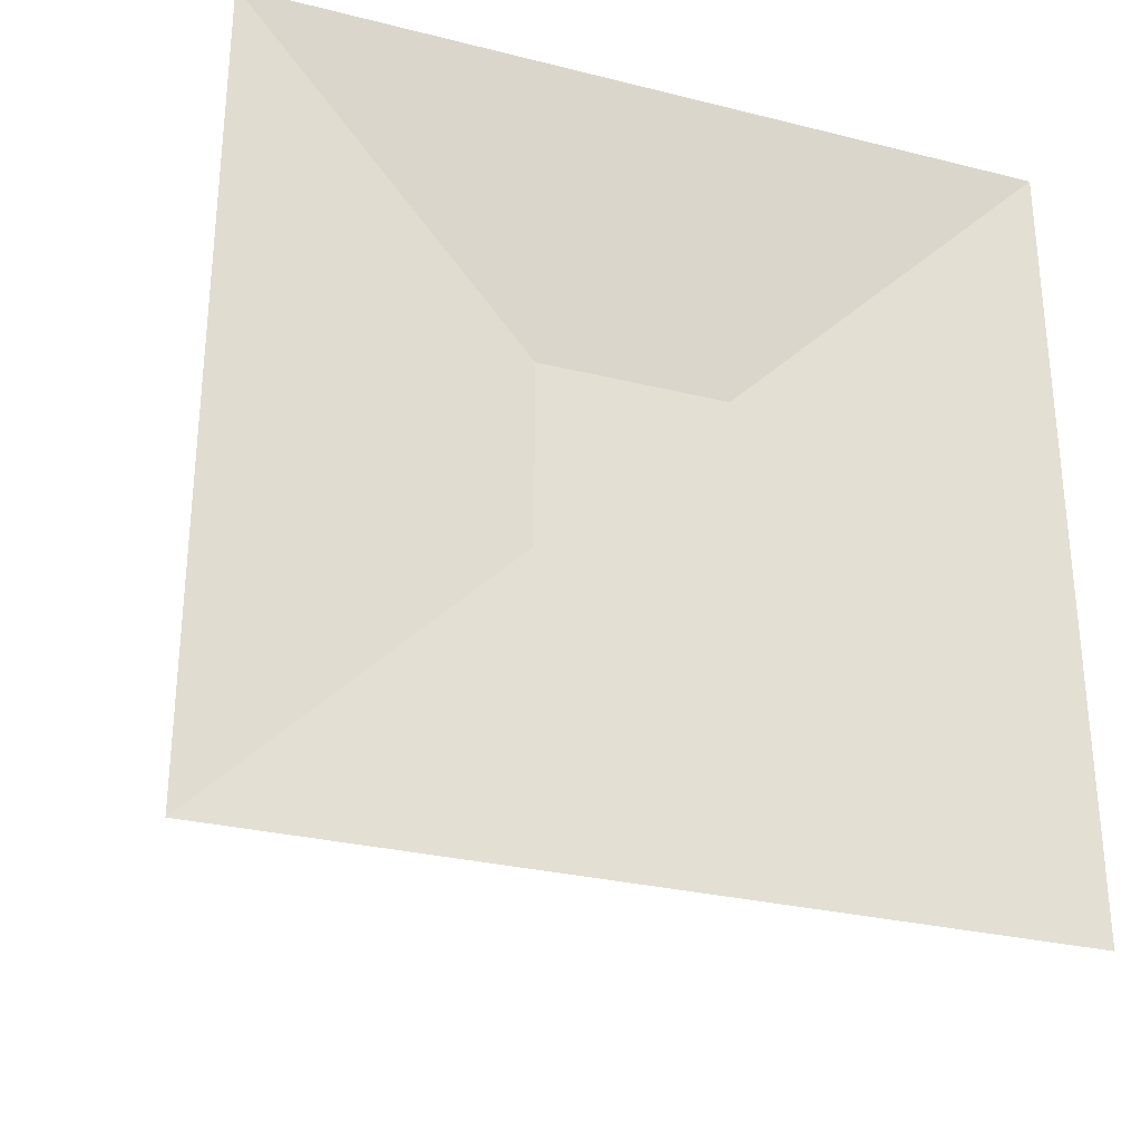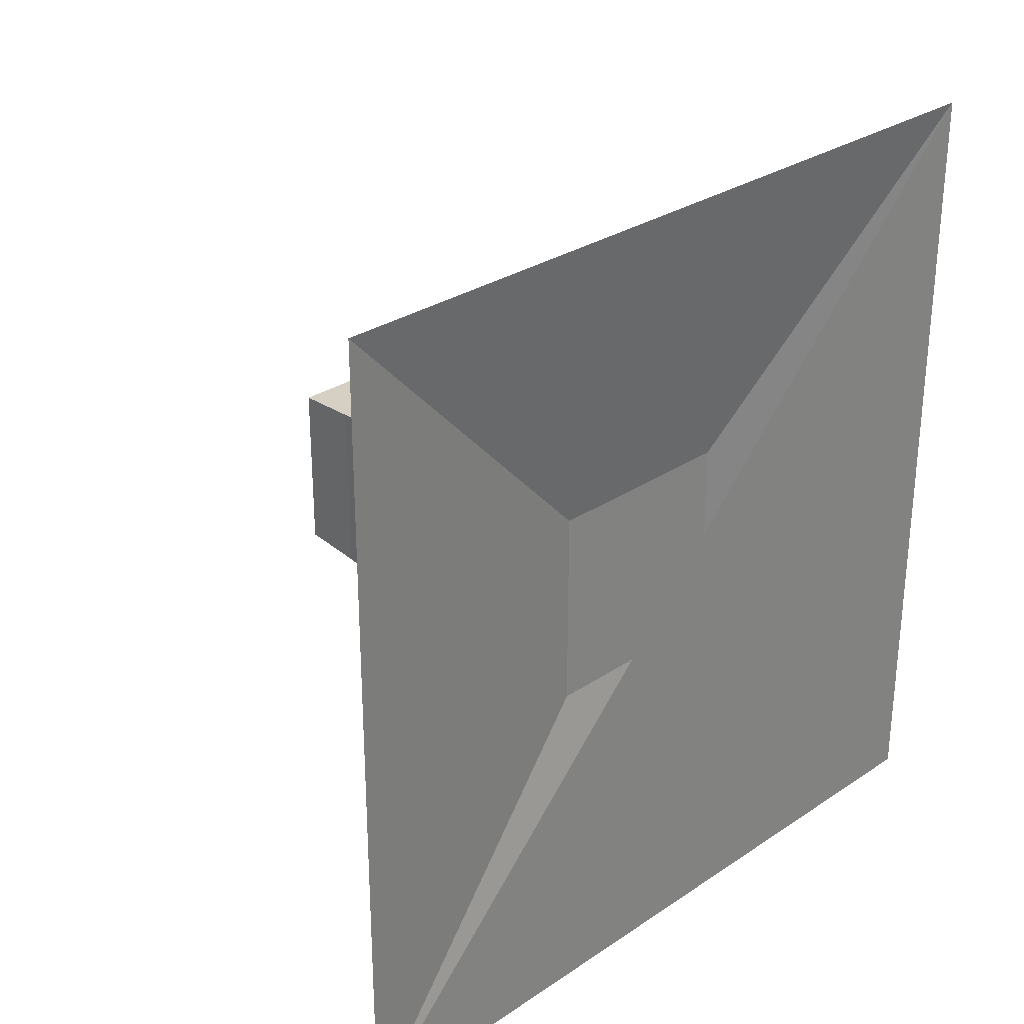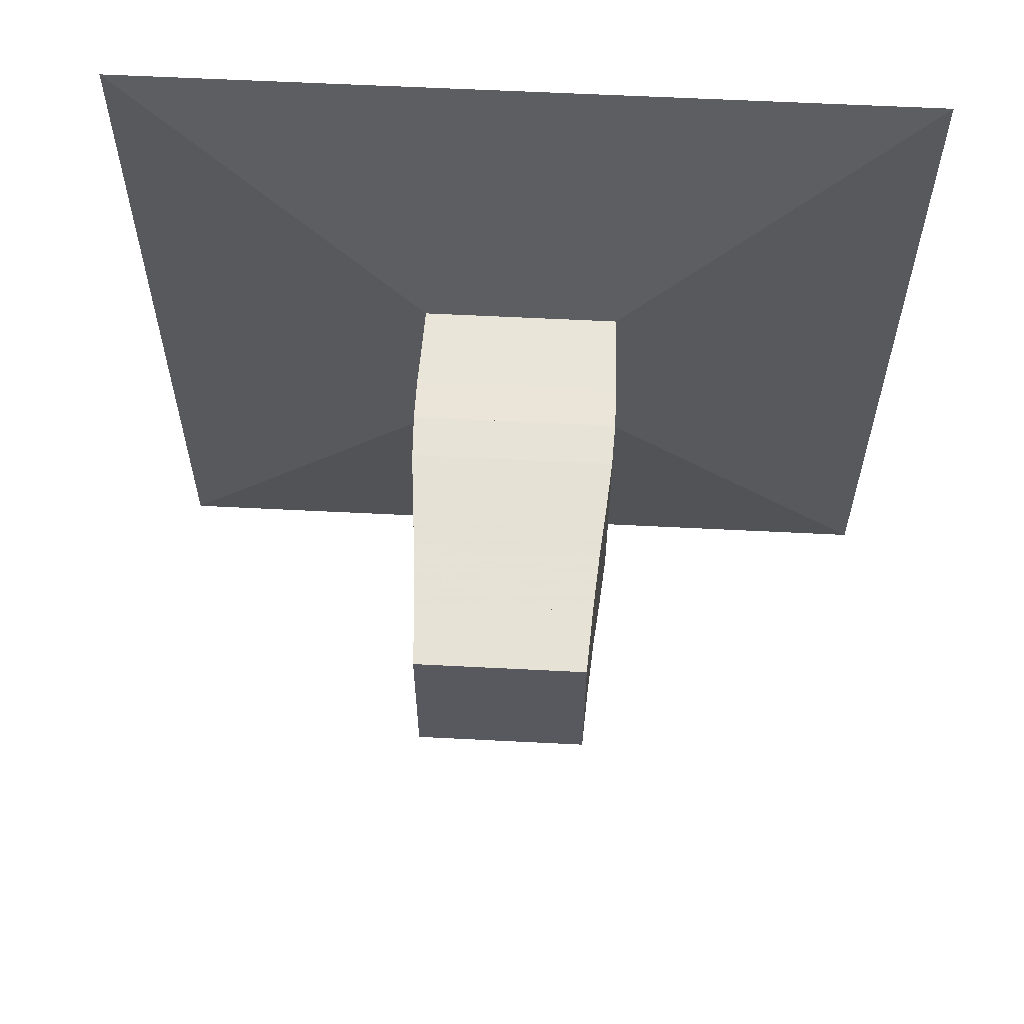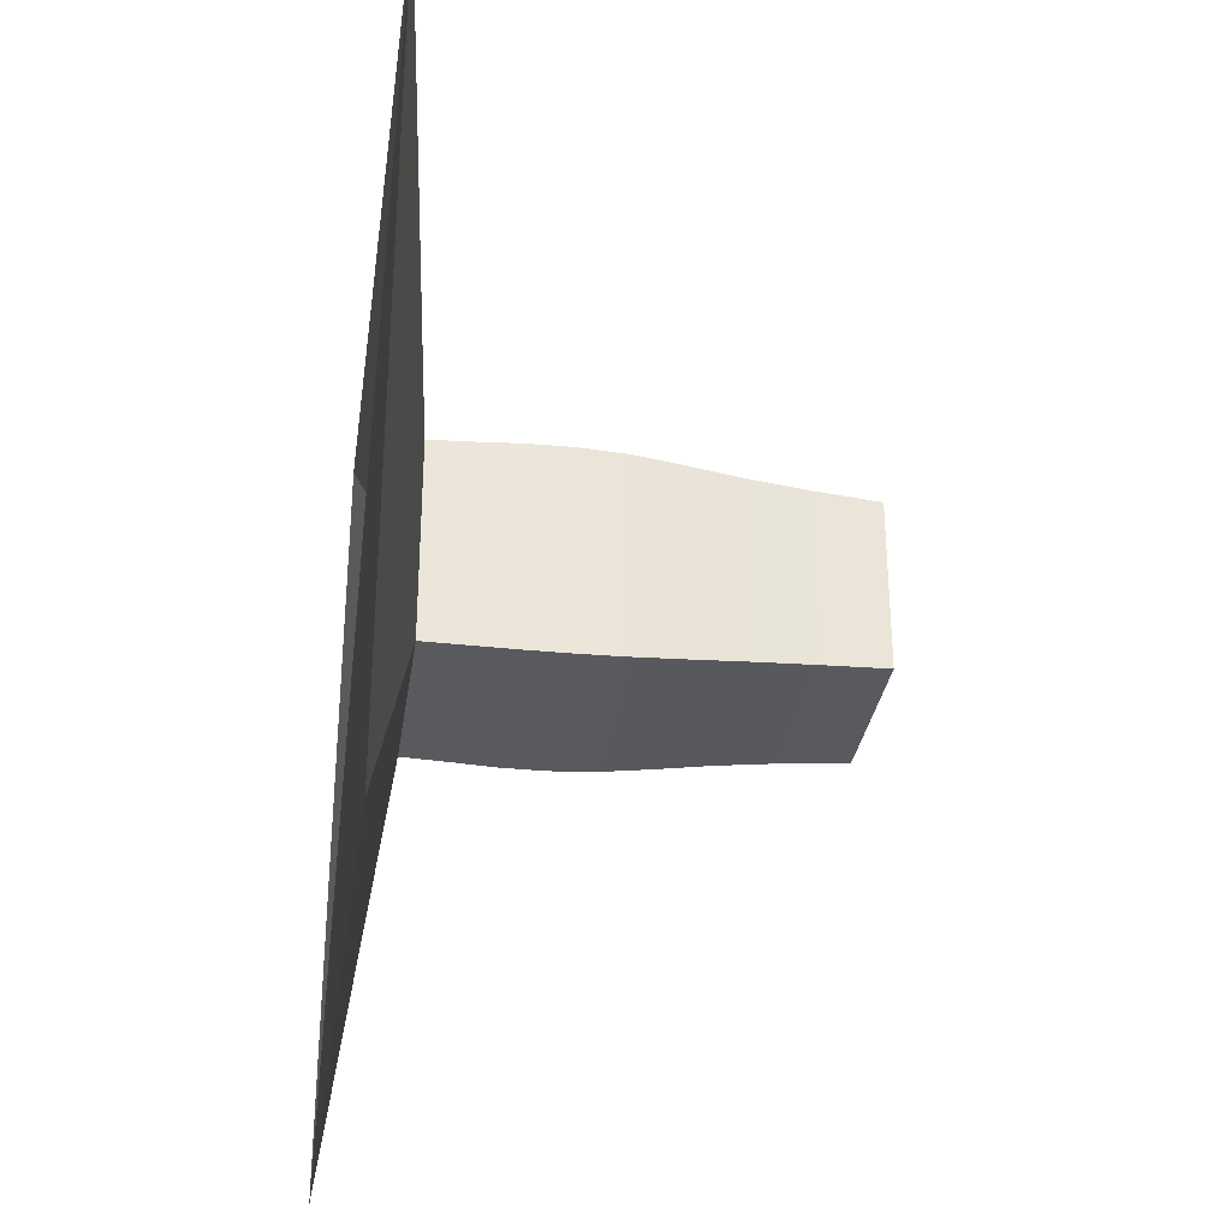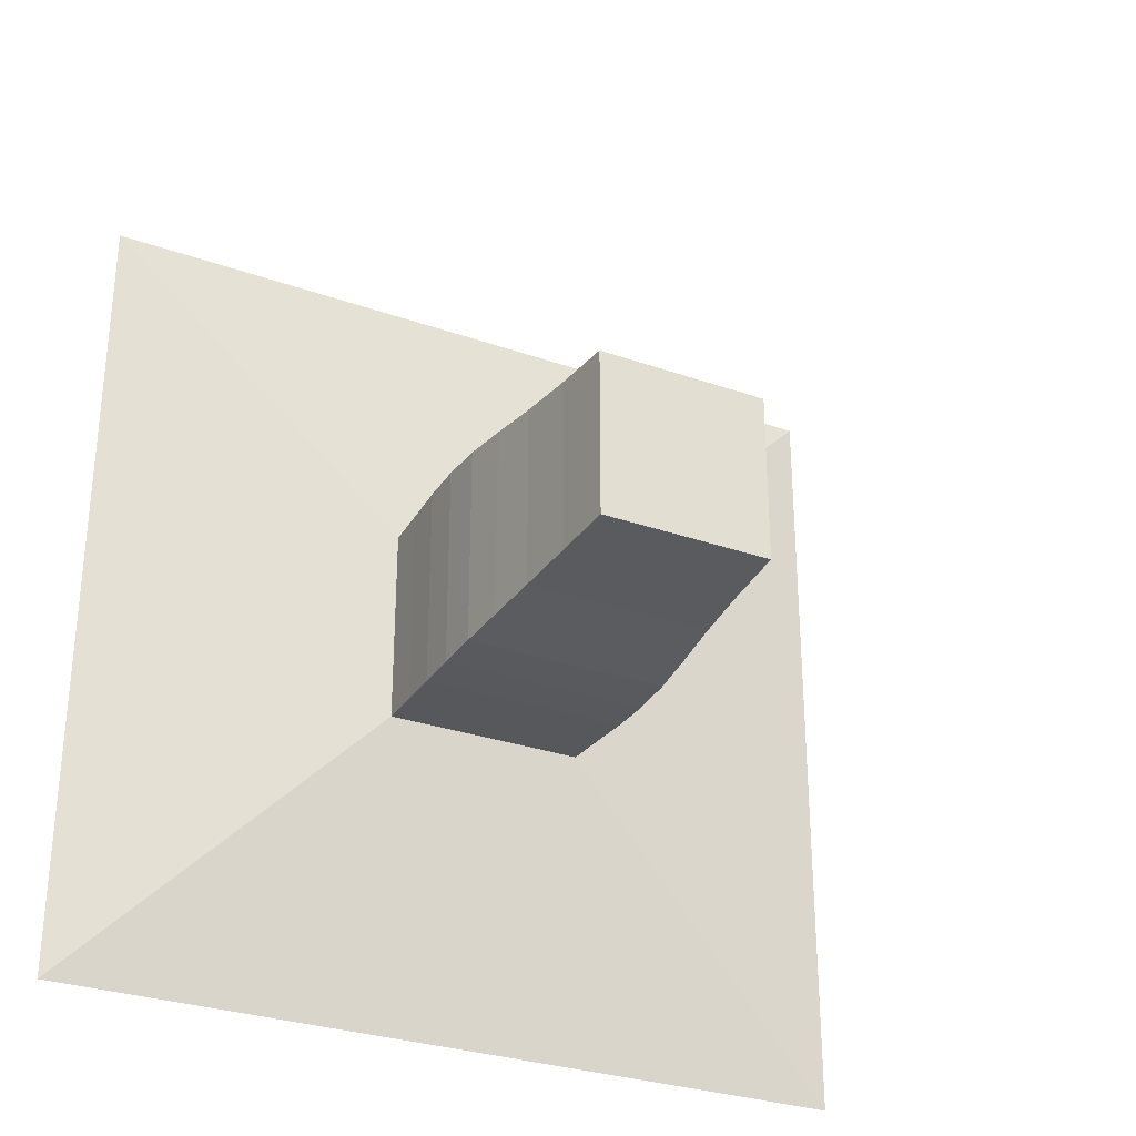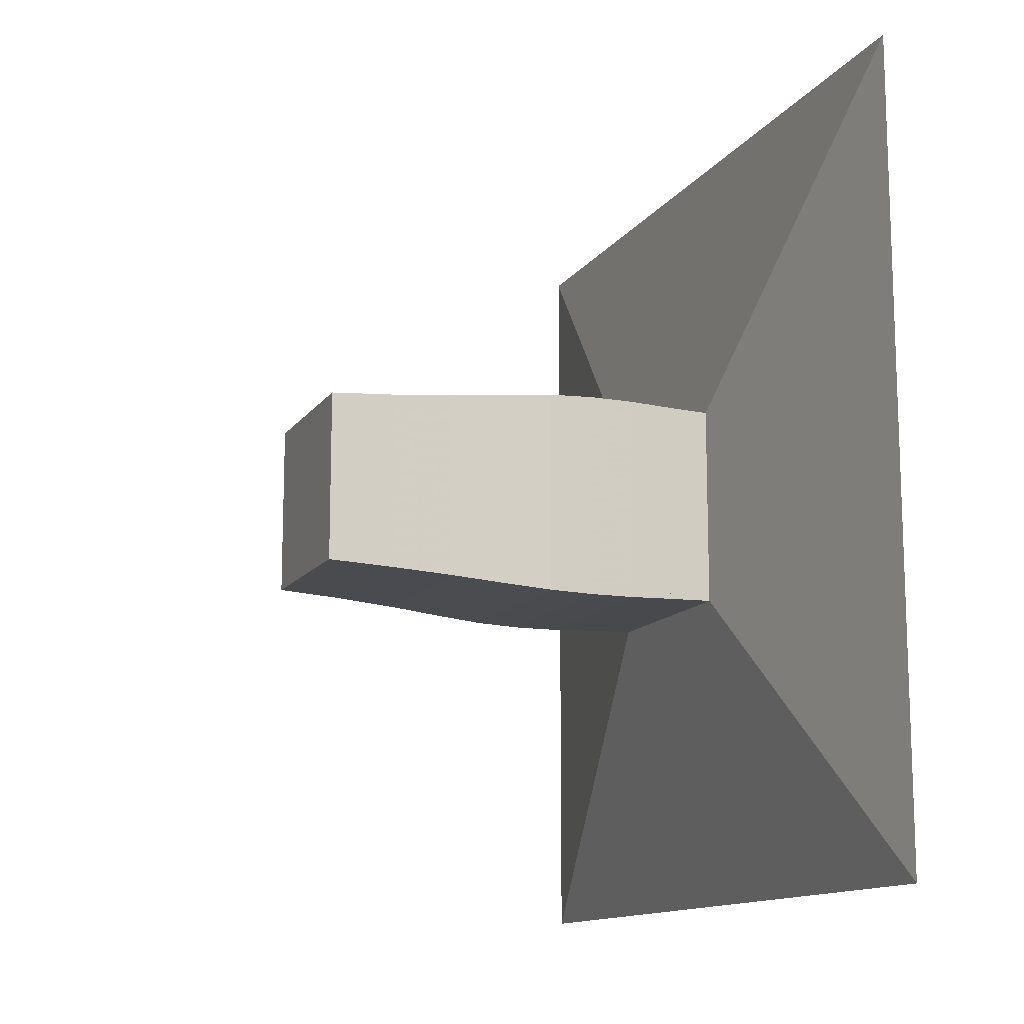
<metadata>
{"format":"obj","ext":"obj","renderer":"f3d","projection":"perspective","resolution":1024,"background":"white","views":[{"elev":-29.0,"azim":-110.4,"up":"+Z"},{"elev":29.1,"azim":-134.7,"up":"+Z"},{"elev":59.7,"azim":93.0,"up":"+Y"},{"elev":-31.4,"azim":-8.1,"up":"+Z"},{"elev":-29.9,"azim":62.8,"up":"+Z"},{"elev":-13.0,"azim":158.4,"up":"+Z"}]}
</metadata>
<code>
v 0 -1 -1
v 0 -1 1
v 0 1 1
v 0 1 -1
v 0.1134 -0.2475 -0.2475
v 0.1134 -0.2475 0.2475
v 0.1134 0.2475 0.2475
v 0.1134 0.2475 -0.2475
v 0.224 -0.2505 -0.2505
v 0.224 -0.2505 0.2505
v 0.224 0.2505 0.2505
v 0.224 0.2505 -0.2505
v 0.3316 -0.254 -0.254
v 0.3316 -0.254 0.254
v 0.3316 0.254 0.254
v 0.3316 0.254 -0.254
v 0.4388 -0.2545 -0.2545
v 0.4388 -0.2545 0.2545
v 0.4388 0.2545 0.2545
v 0.4388 0.2545 -0.2545
v 0.5495 -0.2505 -0.2505
v 0.5495 -0.2505 0.2505
v 0.5495 0.2505 0.2505
v 0.5495 0.2505 -0.2505
v 0.6695 -0.2406 -0.2406
v 0.6695 -0.2406 0.2406
v 0.6695 0.2406 0.2406
v 0.6695 0.2406 -0.2406
v 0.8031 -0.228 -0.228
v 0.8031 -0.228 0.228
v 0.8031 0.228 0.228
v 0.8031 0.228 -0.228
v 0.9504 -0.2171 -0.2171
v 0.9504 -0.2171 0.2171
v 0.9504 0.2171 0.2171
v 0.9504 0.2171 -0.2171
v 1.111 -0.2082 -0.2082
v 1.111 -0.2082 0.2082
v 1.111 0.2082 0.2082
v 1.111 0.2082 -0.2082
f 1 2 4 5
f 5 6 7 8
f 5 6 2 1
f 6 7 3 2
f 7 8 4 3
f 8 5 1 4
f 9 10 11 12
f 9 10 6 5
f 10 11 7 6
f 11 12 8 7
f 12 9 5 8
f 13 14 15 16
f 13 14 10 9
f 14 15 11 10
f 15 16 12 11
f 16 13 9 12
f 17 18 19 20
f 17 18 14 13
f 18 19 15 14
f 19 20 16 15
f 20 17 13 16
f 21 22 23 24
f 21 22 18 17
f 22 23 19 18
f 23 24 20 19
f 24 21 17 20
f 25 26 27 28
f 25 26 22 21
f 26 27 23 22
f 27 28 24 23
f 28 25 21 24
f 29 30 31 32
f 29 30 26 25
f 30 31 27 26
f 31 32 28 27
f 32 29 25 28
f 33 34 35 36
f 33 34 30 29
f 34 35 31 30
f 35 36 32 31
f 36 33 29 32
f 37 38 39 40
f 37 38 34 33
f 38 39 35 34
f 39 40 36 35
f 40 37 33 36

</code>
